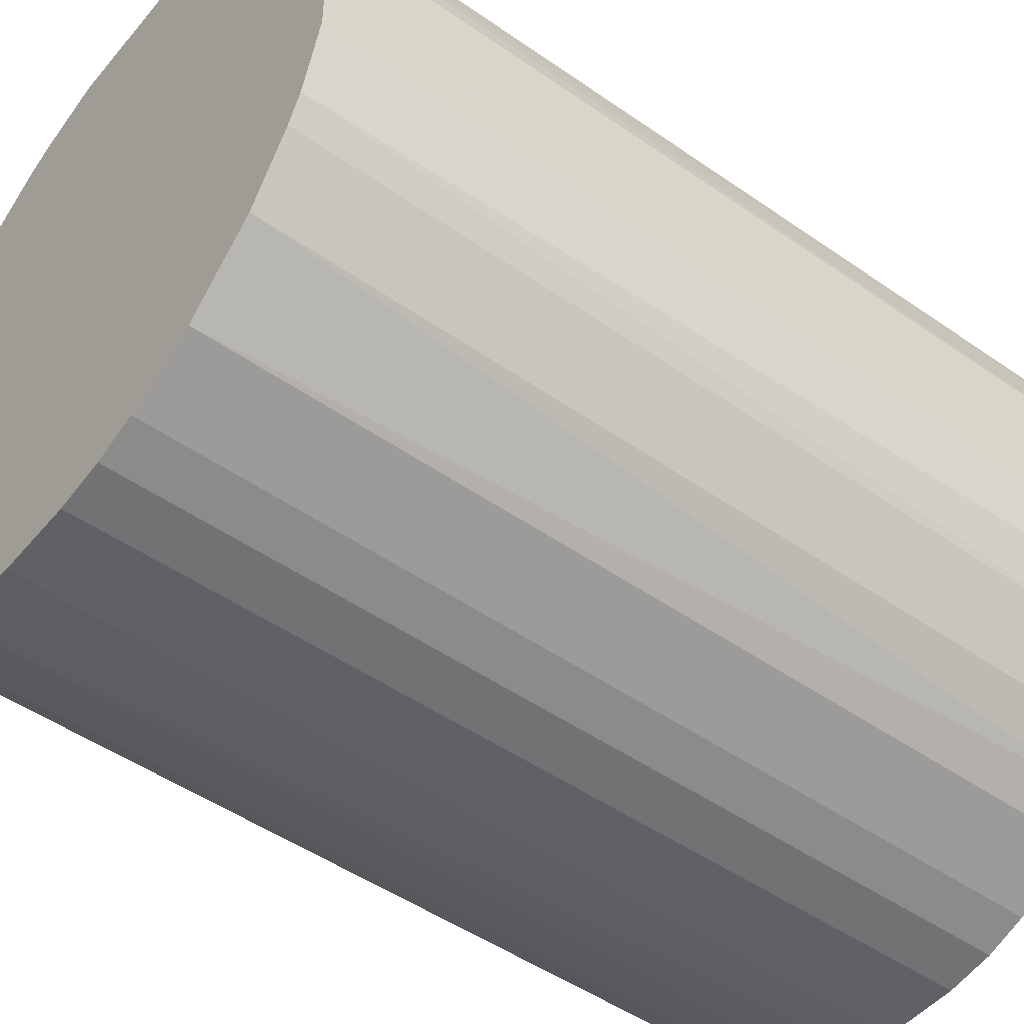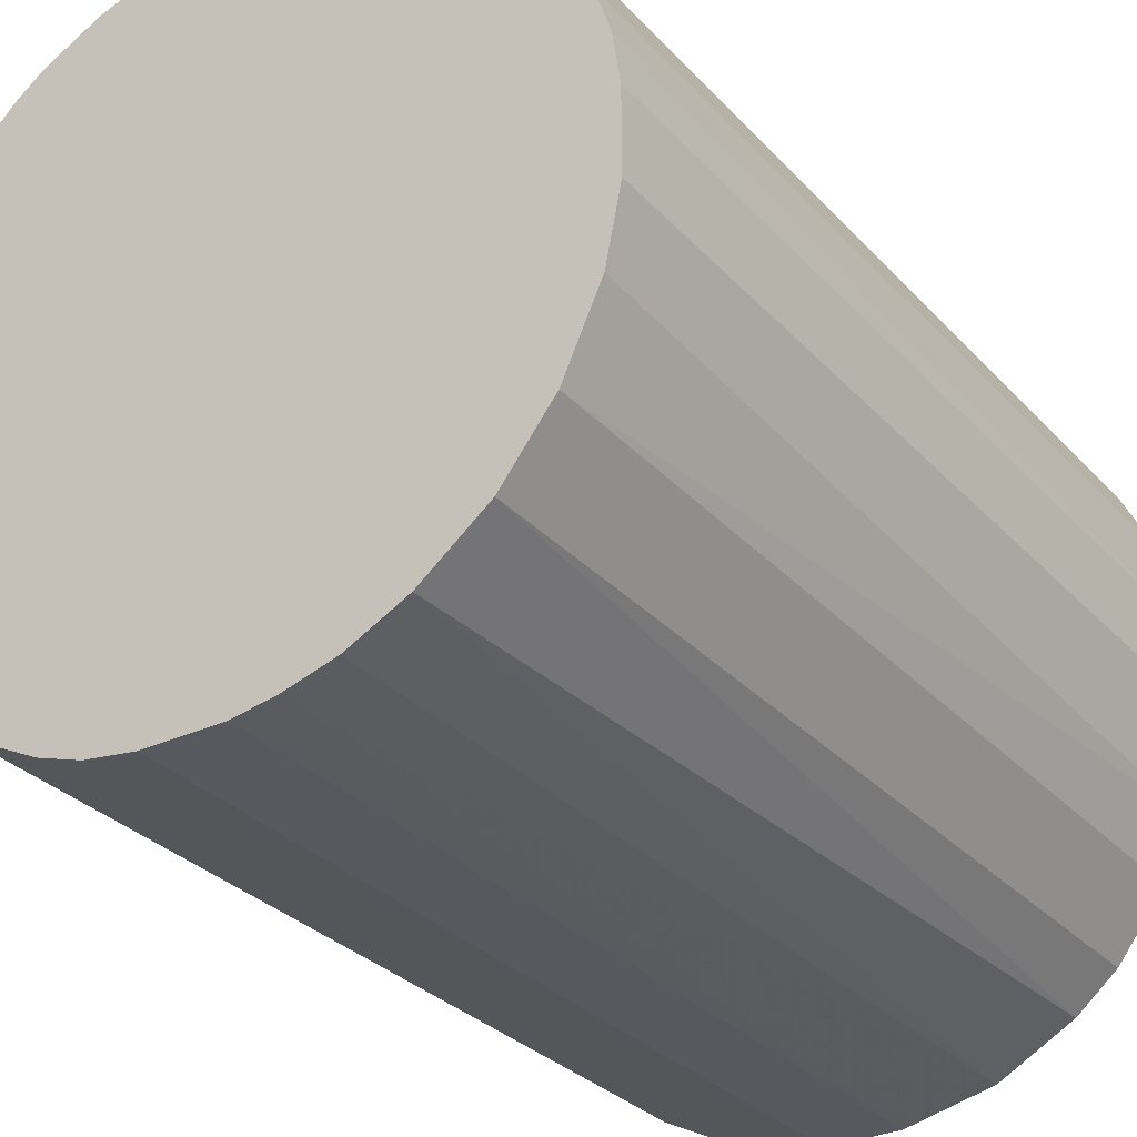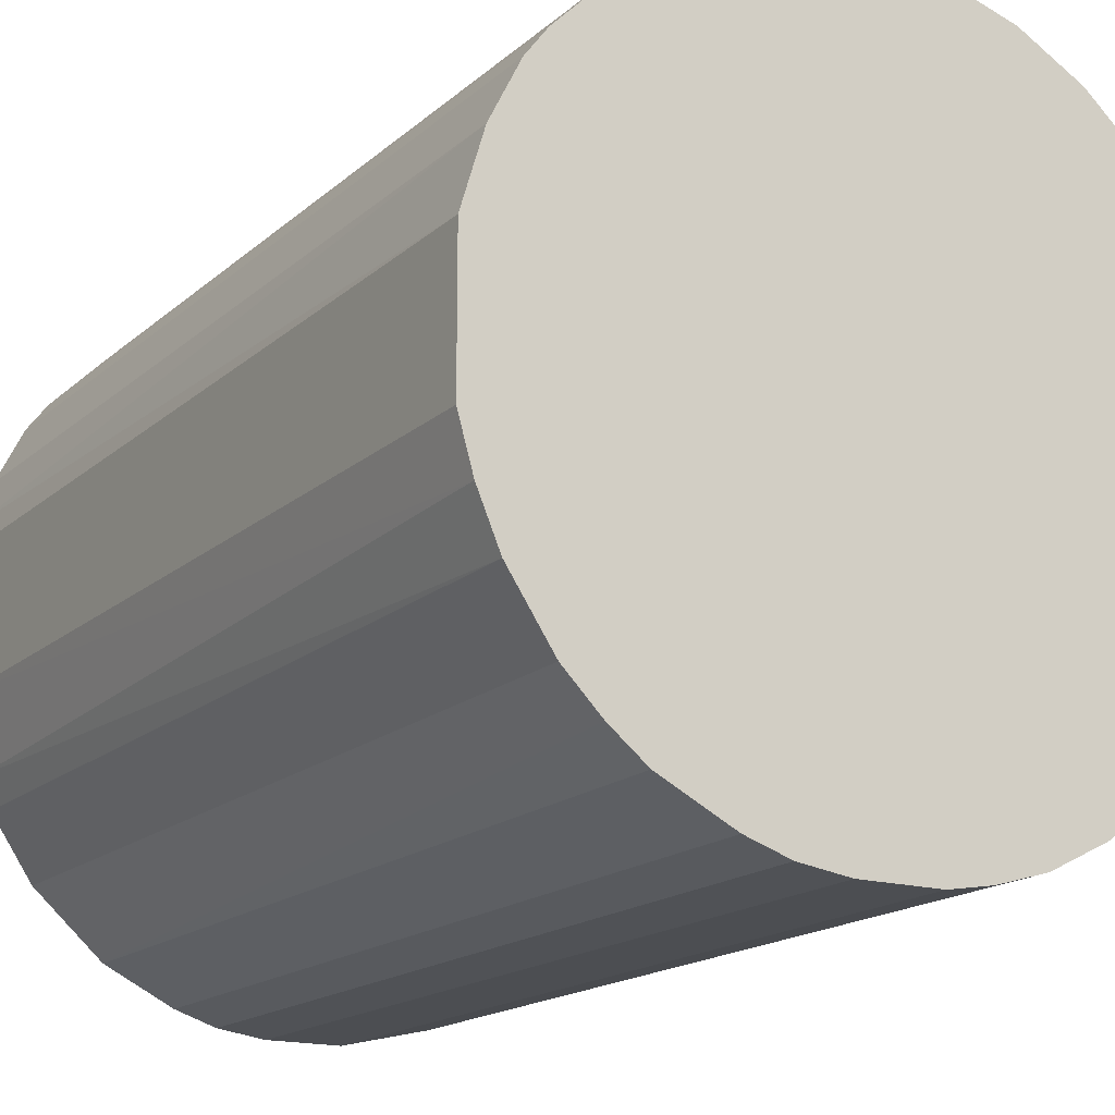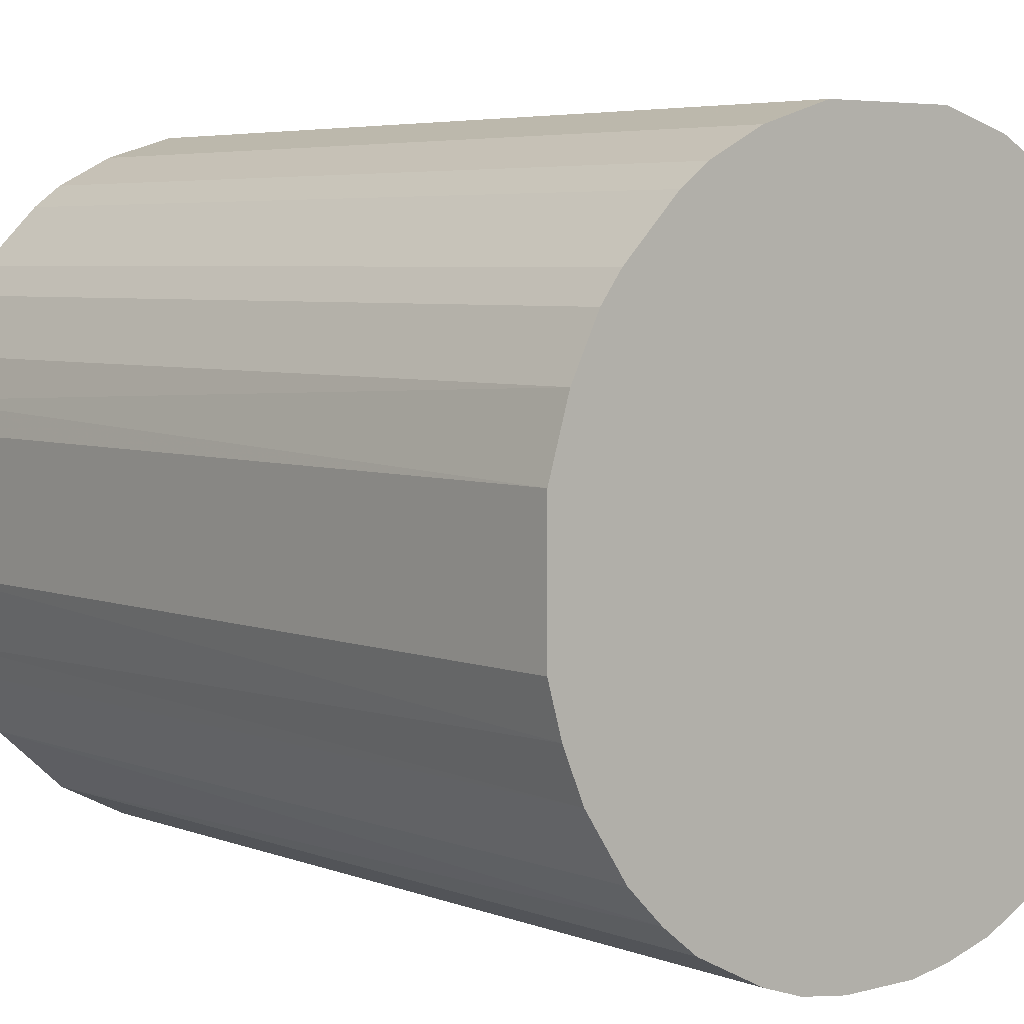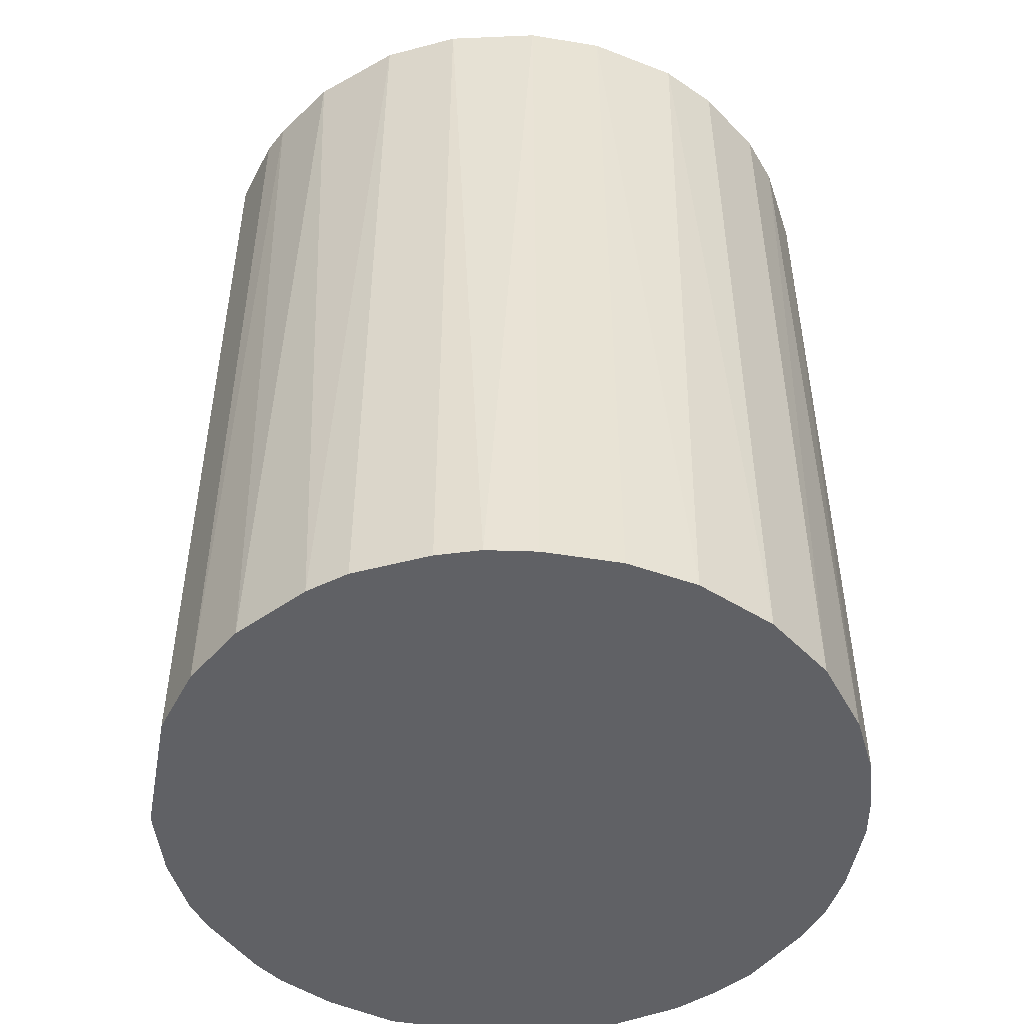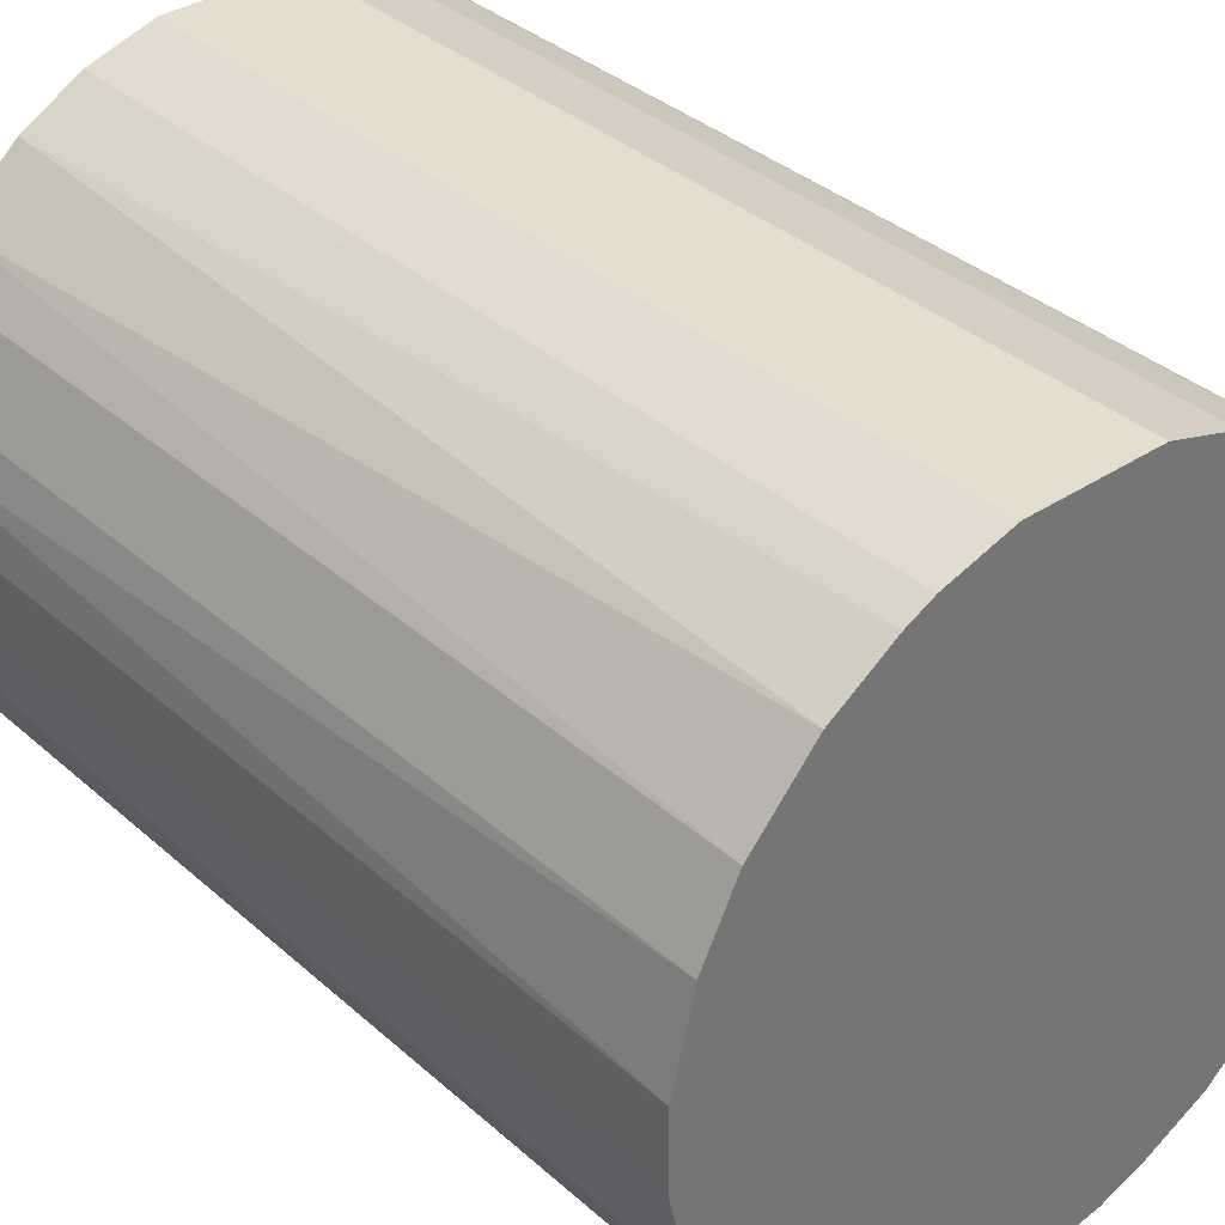
<metadata>
{"format":"obj","ext":"obj","renderer":"f3d","projection":"perspective","resolution":1024,"background":"white","views":[{"elev":-48.7,"azim":52.1,"up":"+Y"},{"elev":-30.4,"azim":-146.0,"up":"+Y"},{"elev":-16.7,"azim":149.1,"up":"+Y"},{"elev":5.0,"azim":140.0,"up":"+Y"},{"elev":-48.9,"azim":-100.3,"up":"+Z"},{"elev":35.9,"azim":-41.0,"up":"+Y"}]}
</metadata>
<code>
o convex_0
v -0.02228 -0.007328 -0.03013
v 0.02304 0.004348 0.03013
v 0.02257 0.006218 0.03013
v 0.02304 0.004348 -0.03013
v -0.004525 0.02304 -0.03013
v -0.01947 0.01322 0.03013
v 0.002479 -0.02321 0.03013
v 0.01322 -0.01947 -0.03013
v 0.009021 0.02163 0.03013
v -0.01994 -0.01246 0.03013
v -0.008731 -0.02181 -0.03013
v 0.0207 -0.01107 0.03013
v 0.01463 0.01836 -0.03013
v -0.01947 0.01322 -0.03013
v -0.009198 0.02163 0.03013
v -0.02321 0.002479 0.03013
v 0.0221 -0.007794 -0.03013
v -0.008731 -0.02181 0.03013
v 0.01322 -0.01947 0.03013
v -0.01667 -0.01667 -0.03013
v 0.005747 -0.02274 -0.03013
v 0.01976 0.01276 0.03013
v -0.02274 0.005747 -0.03013
v -0.0134 0.01929 -0.03013
v 0.004348 0.02304 -0.03013
v 0.004348 0.02304 0.03013
v 0.02304 -0.004525 0.03013
v 0.01976 0.01276 -0.03013
v 0.0179 -0.01527 -0.03013
v -0.002656 -0.02321 -0.03013
v -0.01387 -0.019 0.03013
v -0.02321 -0.002656 0.03013
v -0.01527 0.0179 0.03013
v 0.01463 0.01836 0.03013
v -0.02321 -0.002656 -0.03013
v -0.004525 0.02304 0.03013
v 0.008554 -0.02181 0.03013
v -0.02181 0.008554 0.03013
v 0.02304 -0.004525 -0.03013
v 0.0179 -0.01527 0.03013
v 0.009021 0.02163 -0.03013
v -0.002656 -0.02321 0.03013
v -0.01994 -0.01246 -0.03013
v -0.02181 -0.008731 0.03013
v 0.02163 0.009021 -0.03013
v -0.01247 -0.01994 -0.03013
v -0.009198 0.02163 -0.03013
v -0.01667 -0.01667 0.03013
v -0.0176 0.01556 -0.03013
v 0.01836 0.01463 0.03013
v 0.01276 0.01976 -0.03013
v 0.0207 -0.01107 -0.03013
v -0.02321 0.002479 -0.03013
v 0.002479 -0.02321 -0.03013
v 0.008554 -0.02181 -0.03013
v -0.02181 0.008554 -0.03013
v 0.01556 -0.0176 -0.03013
v 0.02163 -0.009198 0.03013
v -0.005458 -0.02274 -0.03013
v 0.01836 0.01463 -0.03013
v 0.02163 0.009021 0.03013
v -0.01107 0.0207 0.03013
v 0.01276 0.01976 0.03013
v 0.005747 -0.02274 0.03013
f 21 37 64
f 3 2 4
f 4 1 5
f 2 3 6
f 2 6 7
f 1 4 8
f 6 3 9
f 7 6 10
f 1 8 11
f 2 7 12
f 4 5 13
f 5 1 14
f 6 9 15
f 10 6 16
f 8 4 17
f 7 10 18
f 12 7 19
f 1 11 20
f 11 8 21
f 9 3 22
f 14 1 23
f 5 14 24
f 13 5 25
f 15 9 26
f 25 5 26
f 9 25 26
f 4 2 27
f 2 12 27
f 4 13 28
f 8 17 29
f 11 21 30
f 18 10 31
f 10 16 32
f 6 15 33
f 9 22 34
f 23 1 35
f 1 32 35
f 32 16 35
f 5 15 36
f 26 5 36
f 15 26 36
f 19 7 37
f 8 19 37
f 6 14 38
f 16 6 38
f 23 16 38
f 17 4 39
f 4 27 39
f 27 17 39
f 12 19 40
f 29 12 40
f 25 9 41
f 13 25 41
f 7 18 42
f 30 7 42
f 1 20 43
f 20 10 43
f 32 1 44
f 10 32 44
f 1 43 44
f 43 10 44
f 3 4 45
f 4 28 45
f 28 22 45
f 11 18 46
f 20 11 46
f 18 31 46
f 31 20 46
f 15 5 47
f 5 24 47
f 10 20 48
f 31 10 48
f 20 31 48
f 14 6 49
f 24 14 49
f 6 33 49
f 33 24 49
f 22 28 50
f 13 34 50
f 34 22 50
f 34 13 51
f 41 9 51
f 13 41 51
f 29 17 52
f 12 29 52
f 16 23 53
f 23 35 53
f 35 16 53
f 21 7 54
f 7 30 54
f 30 21 54
f 21 8 55
f 8 37 55
f 37 21 55
f 14 23 56
f 38 14 56
f 23 38 56
f 19 8 57
f 8 29 57
f 40 19 57
f 29 40 57
f 27 12 58
f 17 27 58
f 12 52 58
f 52 17 58
f 18 11 59
f 11 30 59
f 42 18 59
f 30 42 59
f 28 13 60
f 13 50 60
f 50 28 60
f 22 3 61
f 3 45 61
f 45 22 61
f 33 15 62
f 24 33 62
f 15 47 62
f 47 24 62
f 9 34 63
f 51 9 63
f 34 51 63
f 7 21 64
f 37 7 64

</code>
